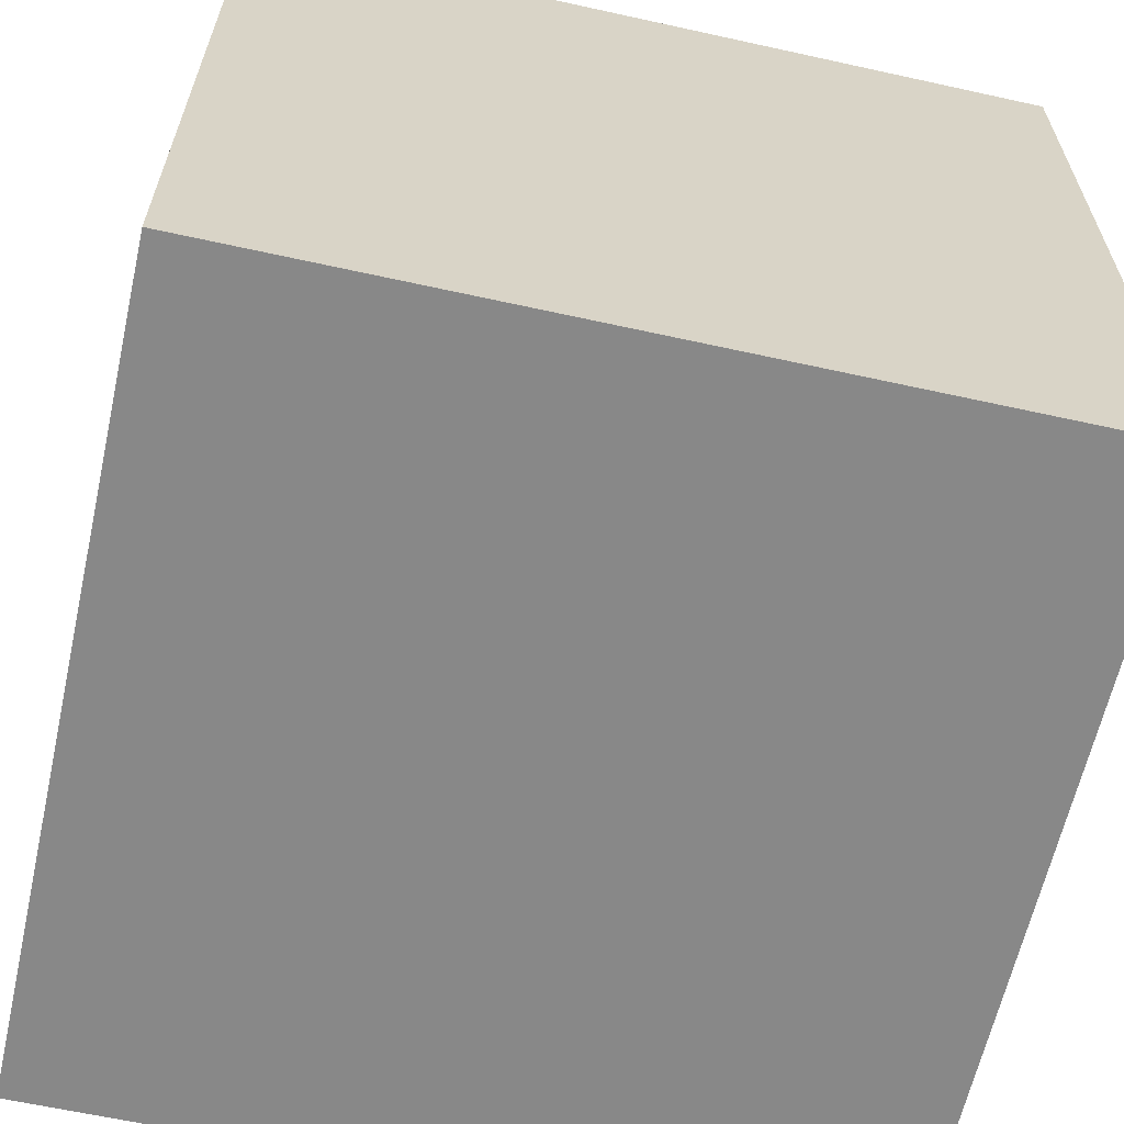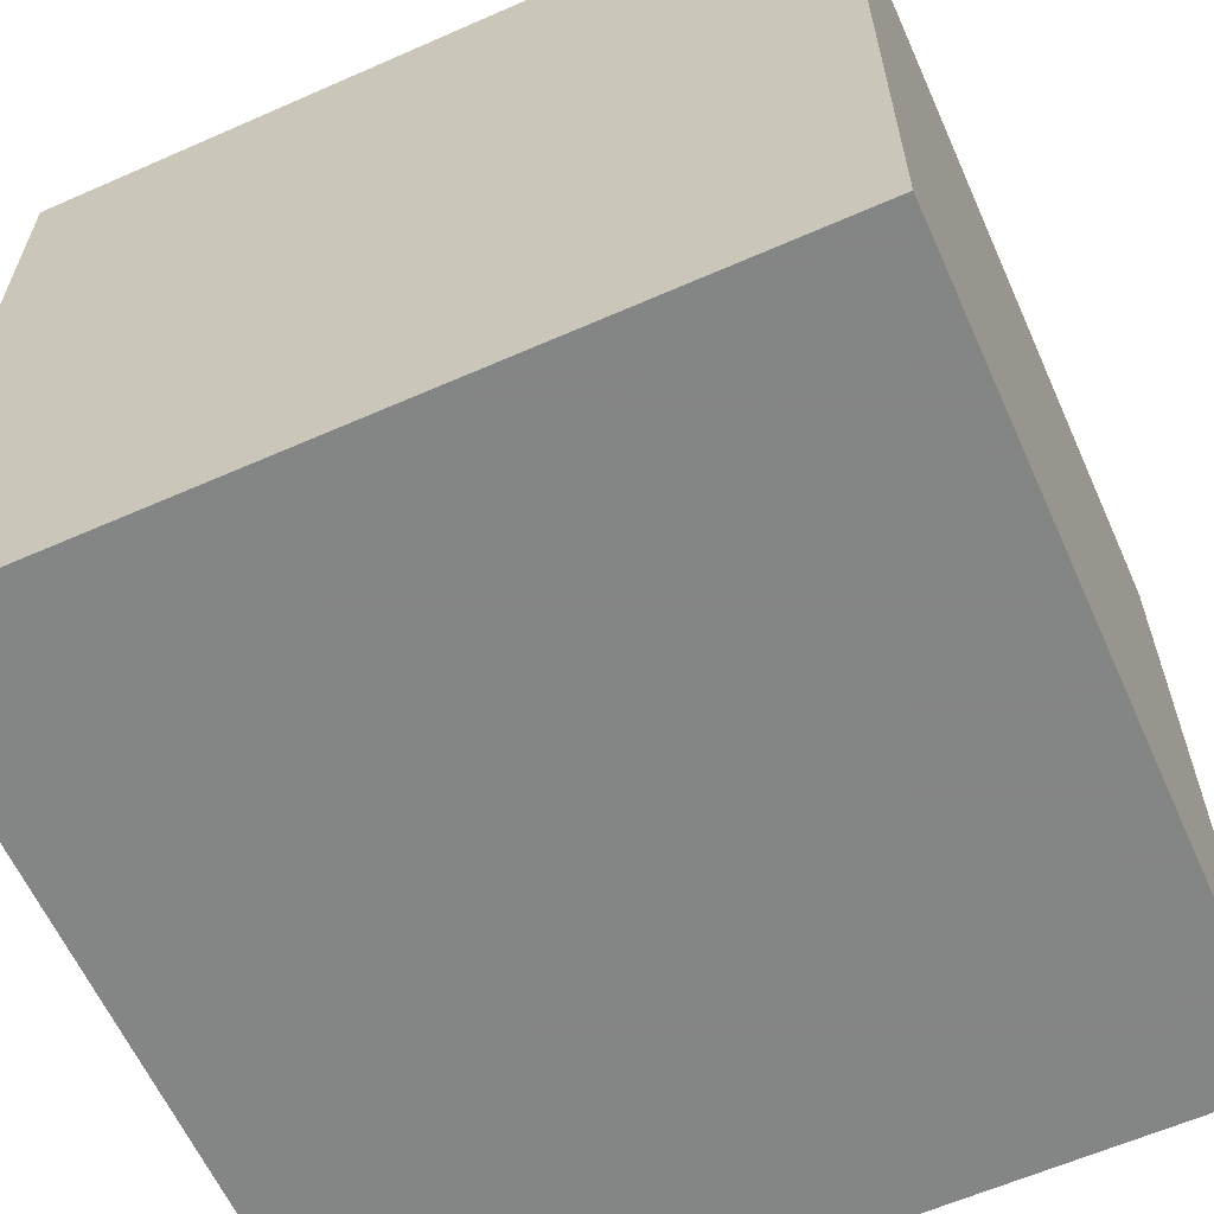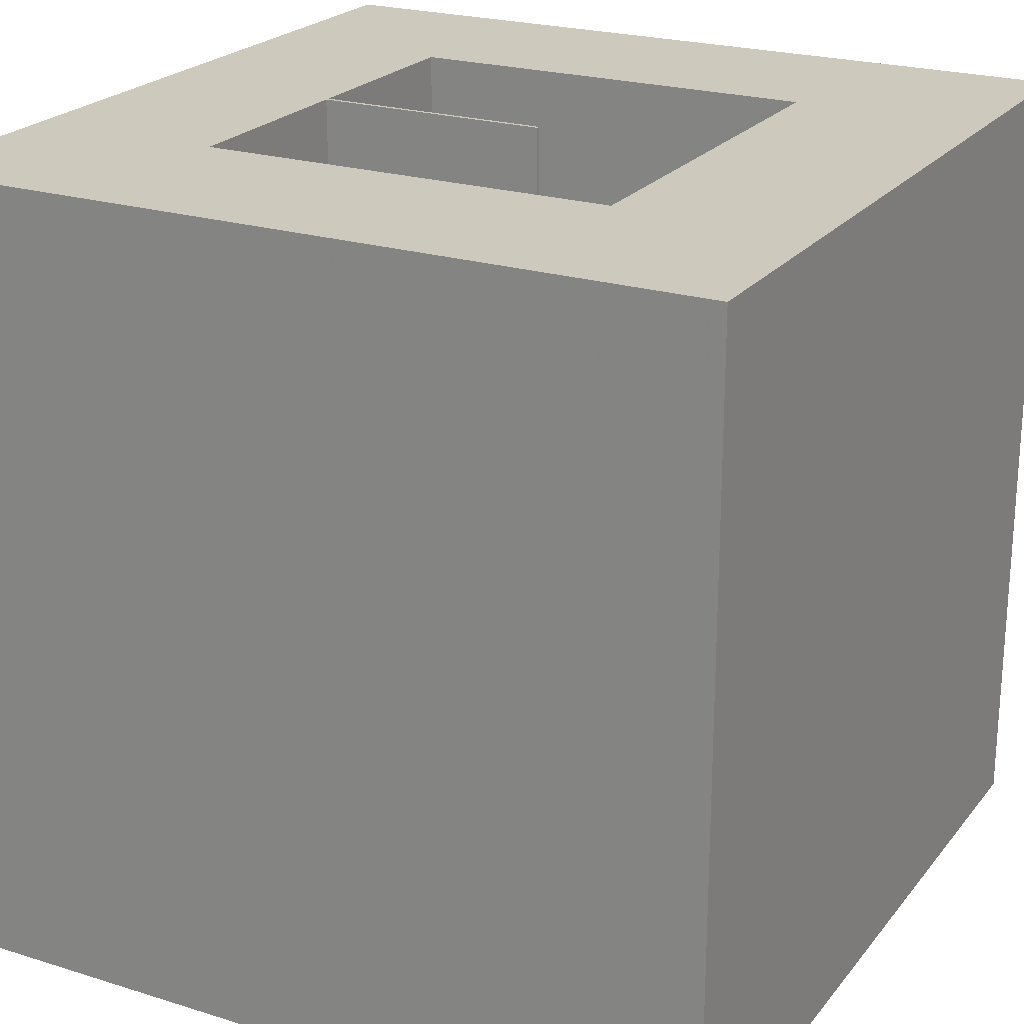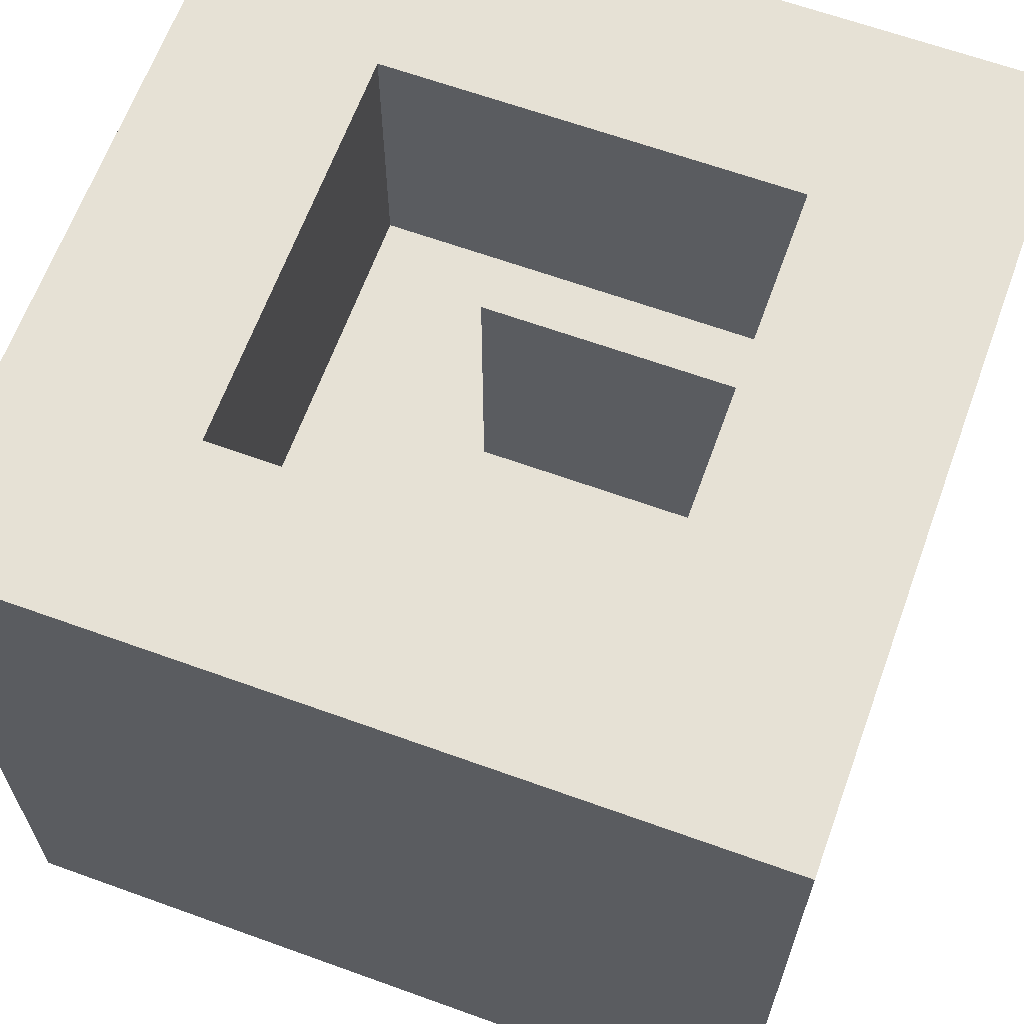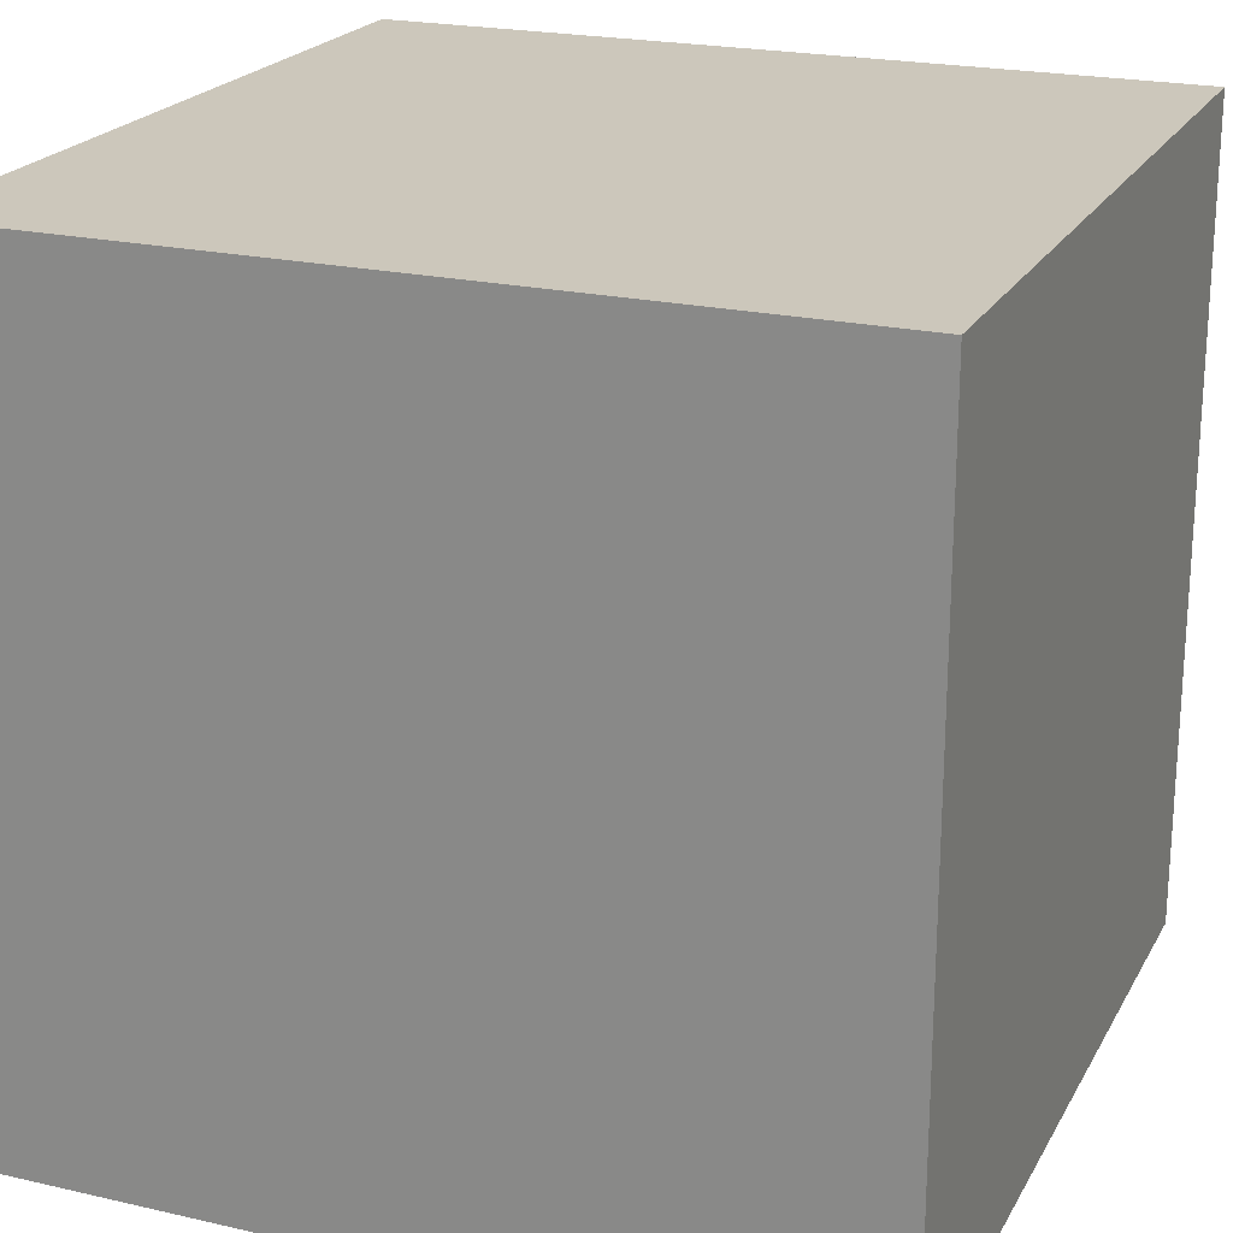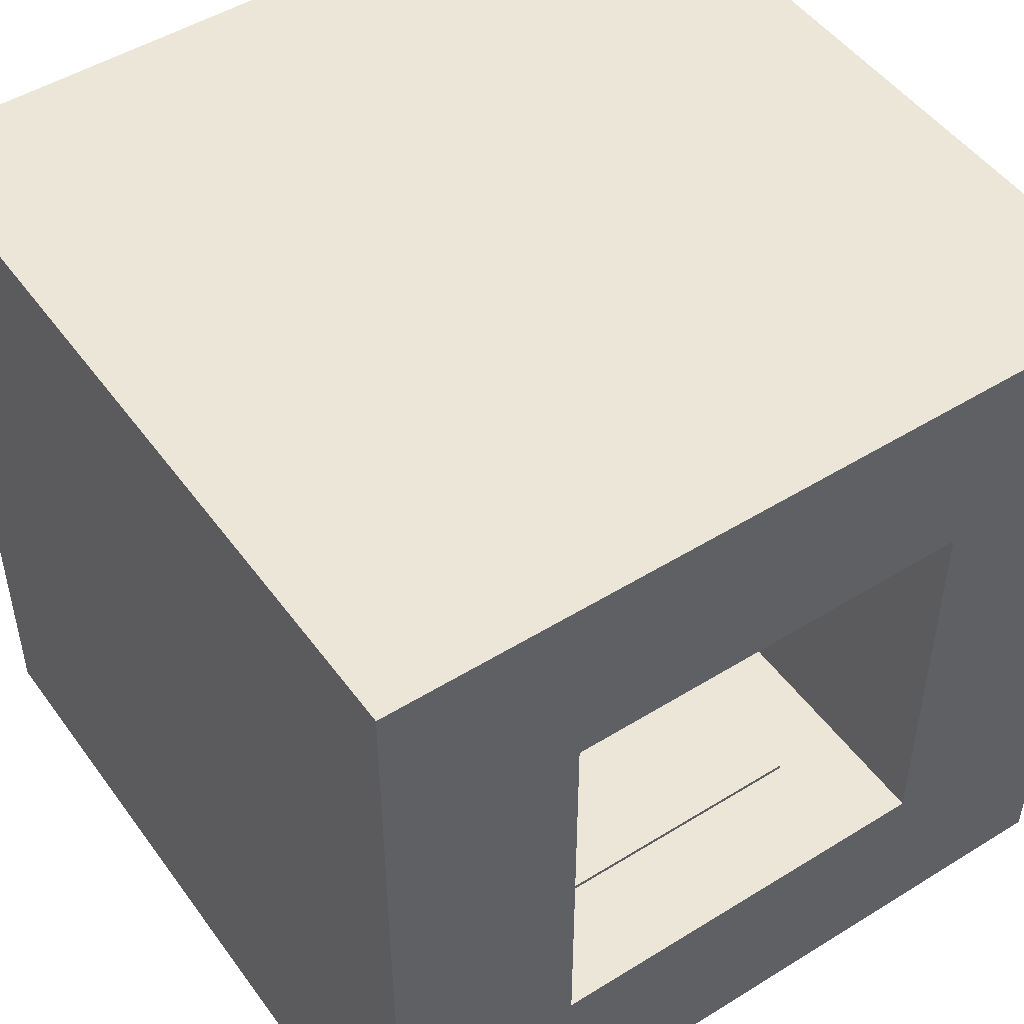
<metadata>
{"format":"obj","ext":"obj","renderer":"f3d","projection":"perspective","resolution":1024,"background":"white","views":[{"elev":-62.8,"azim":-12.6,"up":"+Z"},{"elev":-61.6,"azim":-155.9,"up":"+Y"},{"elev":22.7,"azim":-151.9,"up":"+Y"},{"elev":64.5,"azim":20.0,"up":"+Y"},{"elev":21.6,"azim":22.0,"up":"+Z"},{"elev":49.1,"azim":145.5,"up":"+Z"}]}
</metadata>
<code>
v -0.038 -0.038 0.038
v -0.01957 0.0114 0.01957
v -0.038 0.038 0.038
v -0.00266 0.0114 0.00019
v -0.038 -0.038 -0.038
v -0.038 0.038 -0.038
v 0.038 -0.038 0.038
v -0.01957 0.0114 -0.01957
v 0.038 0.038 0.038
v -0.00266 0.0114 -0.00019
v 0.038 -0.038 -0.038
v 0.038 0.038 -0.038
v 0.01957 0.0114 0.01957
v 0.01957 0.0114 -0.01957
v 0.01957 0.0114 0.00019
v 0.01957 0.0114 -0.00019
v -0.00266 0.038 0.00019
v -0.01957 0.038 0.01957
v -0.01957 0.038 -0.01957
v -0.00266 0.038 -0.00019
v 0.01957 0.038 -0.01957
v 0.01957 0.038 0.00019
v 0.01957 0.038 -0.00019
v 0.01957 0.038 0.01957
f 1 3 6
f 1 6 5
f 5 6 12
f 5 12 11
f 11 12 9
f 11 9 7
f 7 9 3
f 7 3 1
f 5 11 7
f 5 7 1
f 19 21 12
f 19 12 6
f 19 6 3
f 19 3 18
f 24 18 3
f 24 3 9
f 22 24 9
f 22 9 12
f 22 12 21
f 22 21 23
f 22 23 20
f 22 20 17
f 18 2 8
f 18 8 19
f 19 8 14
f 19 14 21
f 15 13 24
f 15 24 22
f 14 16 23
f 14 23 21
f 13 2 18
f 13 18 24
f 10 16 14
f 10 14 8
f 10 8 2
f 10 2 4
f 15 4 2
f 15 2 13
f 10 4 17
f 10 17 20
f 16 10 20
f 16 20 23
f 17 4 15
f 17 15 22

</code>
